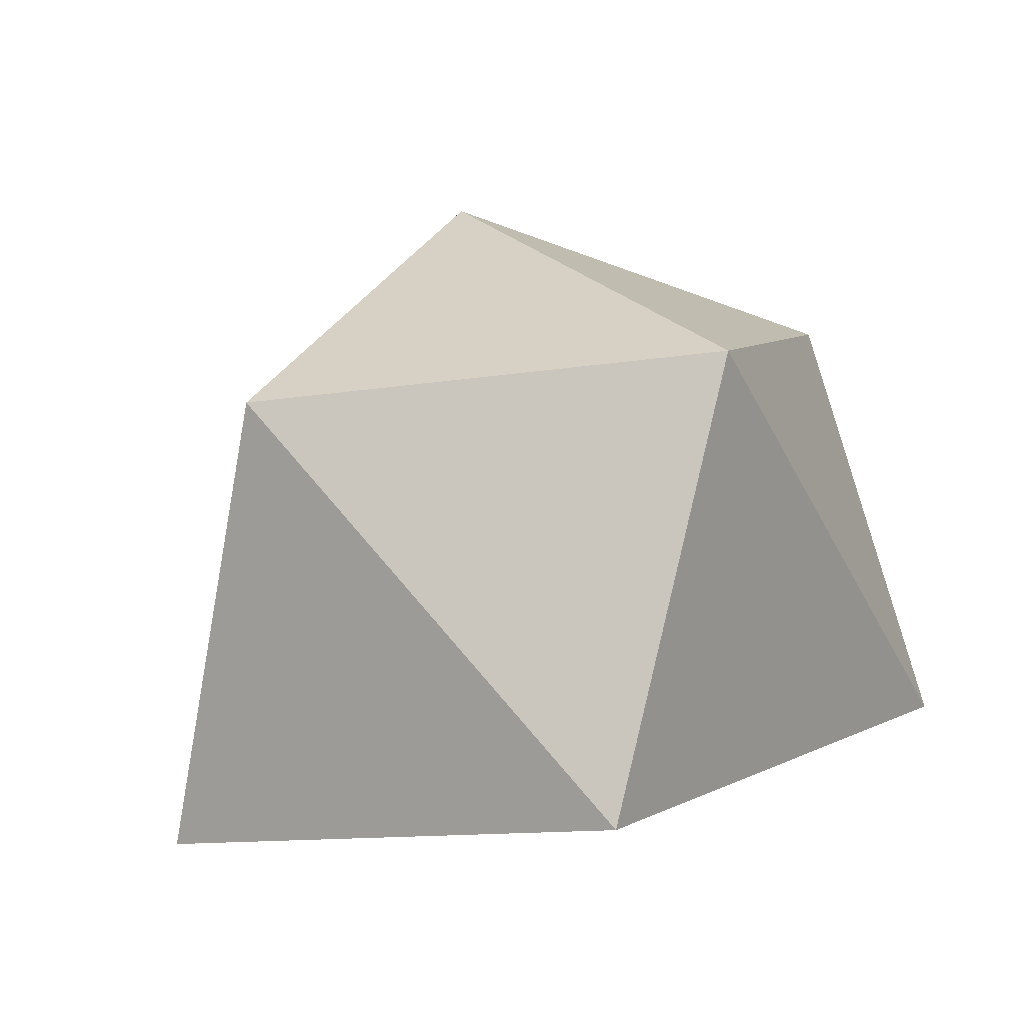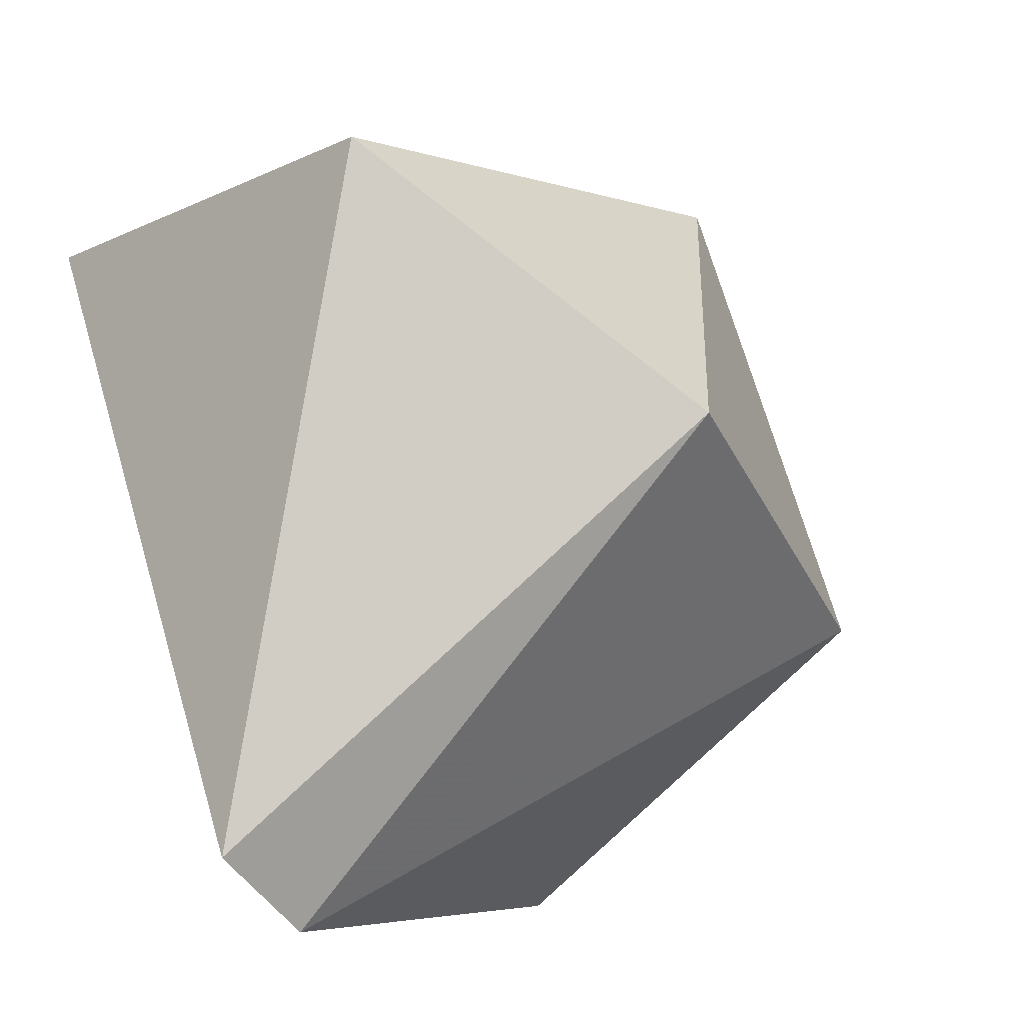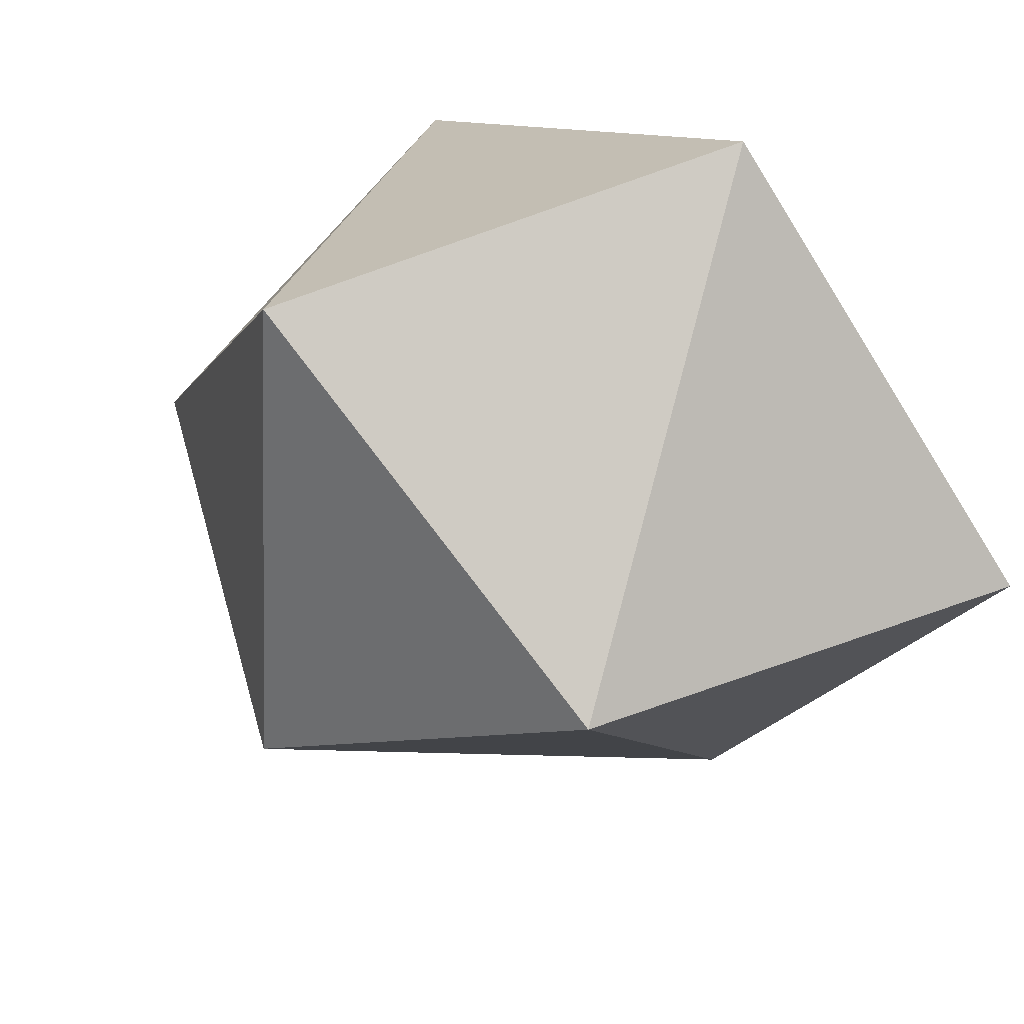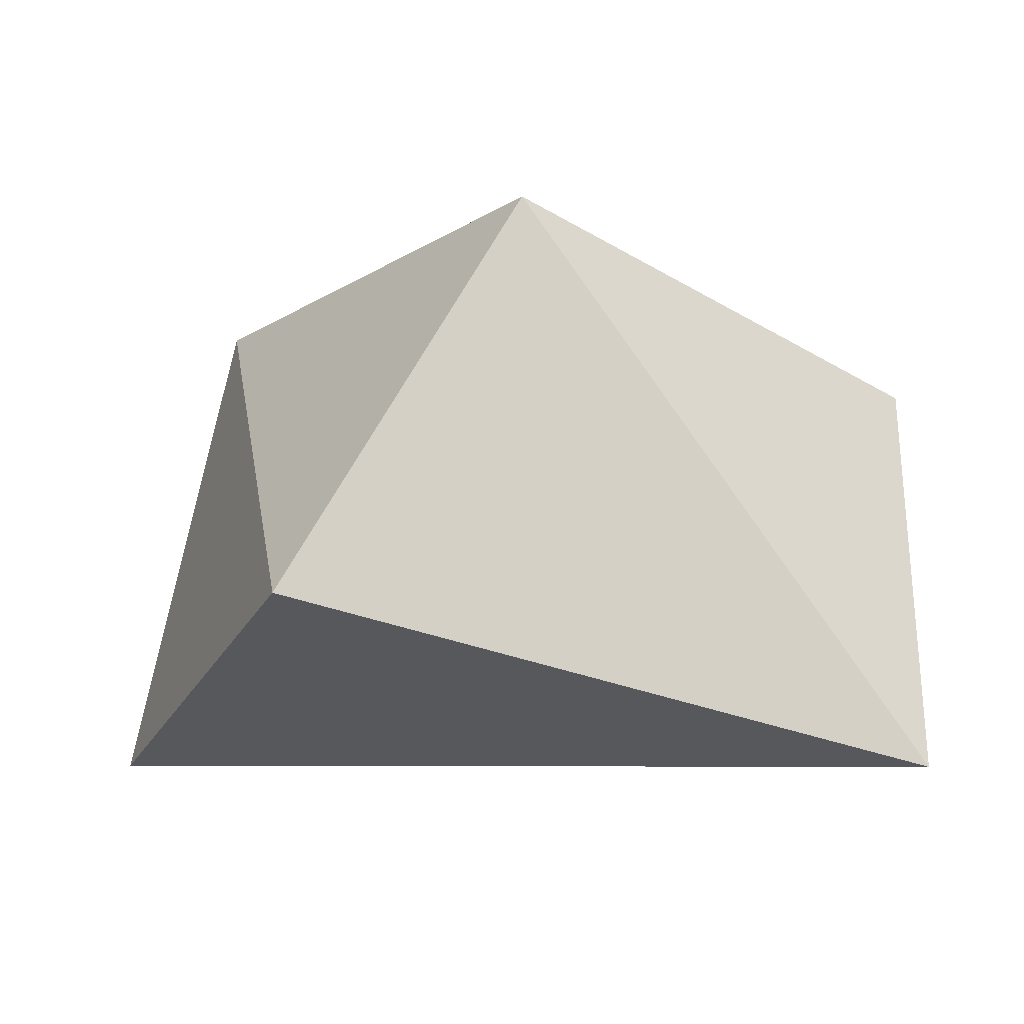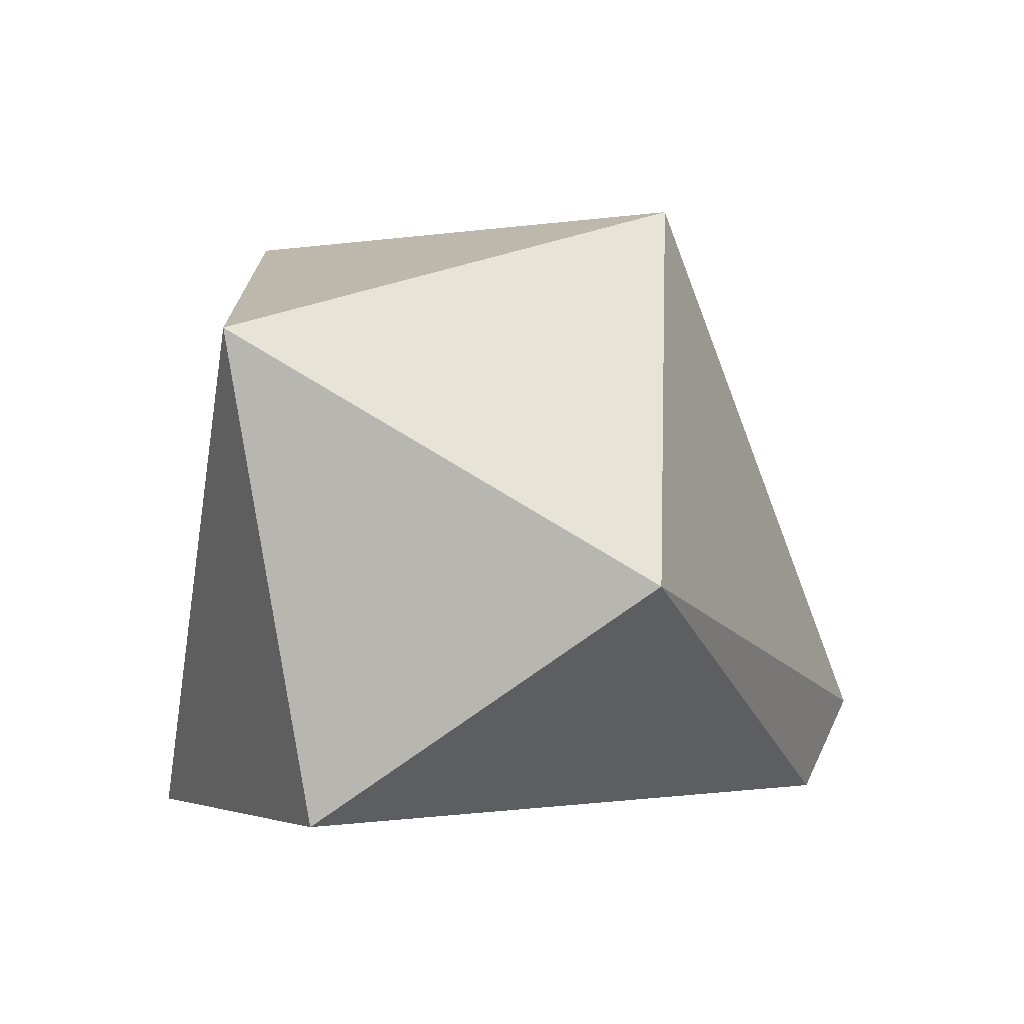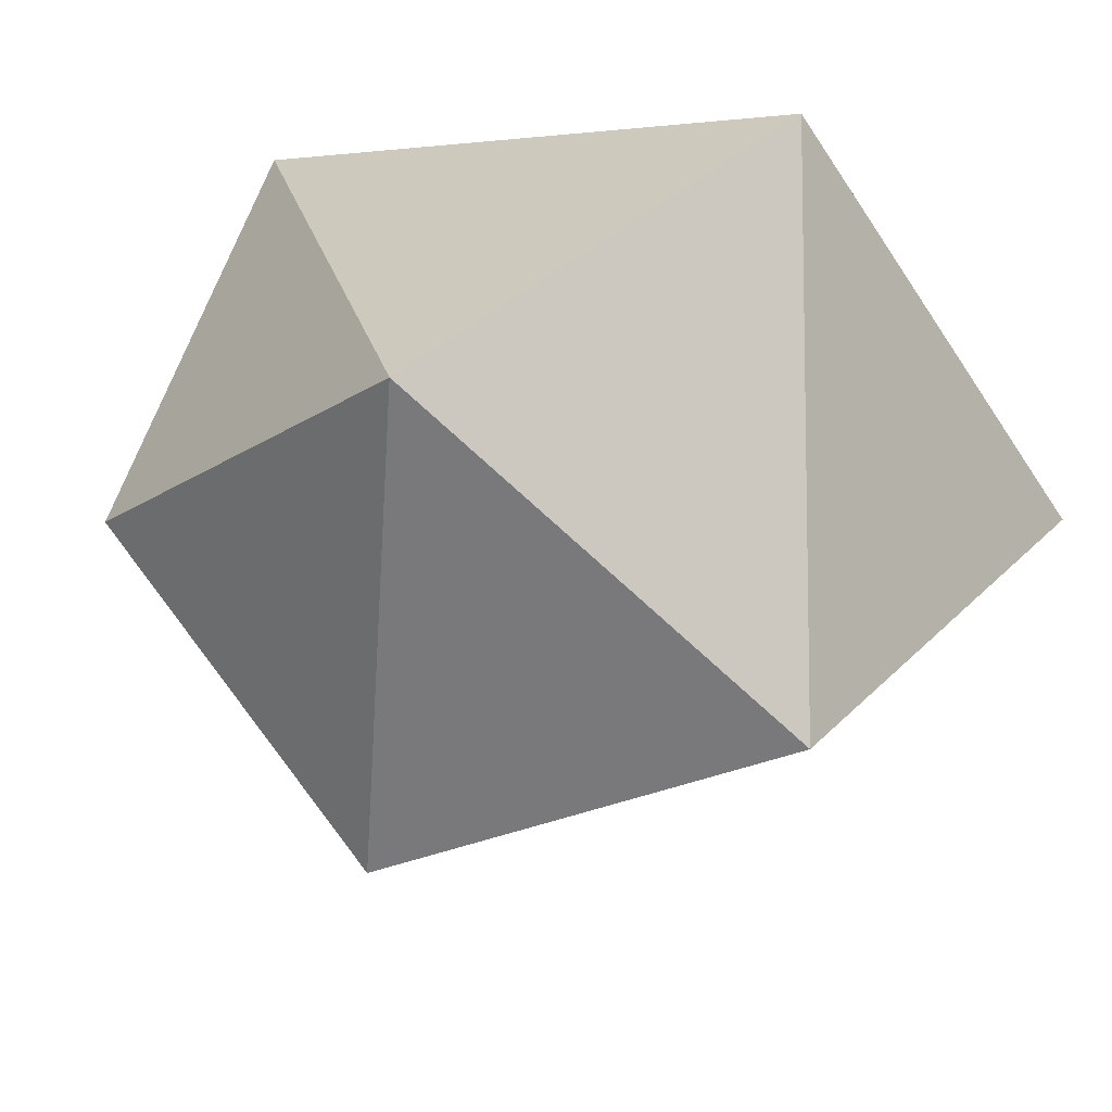
<metadata>
{"format":"obj","ext":"obj","renderer":"f3d","projection":"perspective","resolution":1024,"background":"white","views":[{"elev":25.1,"azim":-35.8,"up":"+Y"},{"elev":-59.3,"azim":126.4,"up":"+Z"},{"elev":29.7,"azim":-133.2,"up":"+Z"},{"elev":-6.2,"azim":4.7,"up":"+Y"},{"elev":73.4,"azim":117.3,"up":"+Y"},{"elev":29.6,"azim":-158.3,"up":"+Z"}]}
</metadata>
<code>
v -0.002489 0.1065 0.004644
v 0.000572 0.1046 -0.005691
v -0.000791 0.1046 -0.005645
v 0.000669 0.1113 -0.002959
v 0.004934 0.1046 0.002346
v -0.005398 0.1046 -0.000716
v 0.000194 0.1113 0.003194
v -0.004031 0.1103 -0.000756
v 0.004846 0.1094 -0.000374
f 4 7 9
f 2 3 4
f 3 2 5
f 5 1 6
f 3 5 6
f 1 5 7
f 4 3 8
f 3 6 8
f 6 1 8
f 1 7 8
f 7 4 8
f 2 4 9
f 5 2 9
f 7 5 9

</code>
